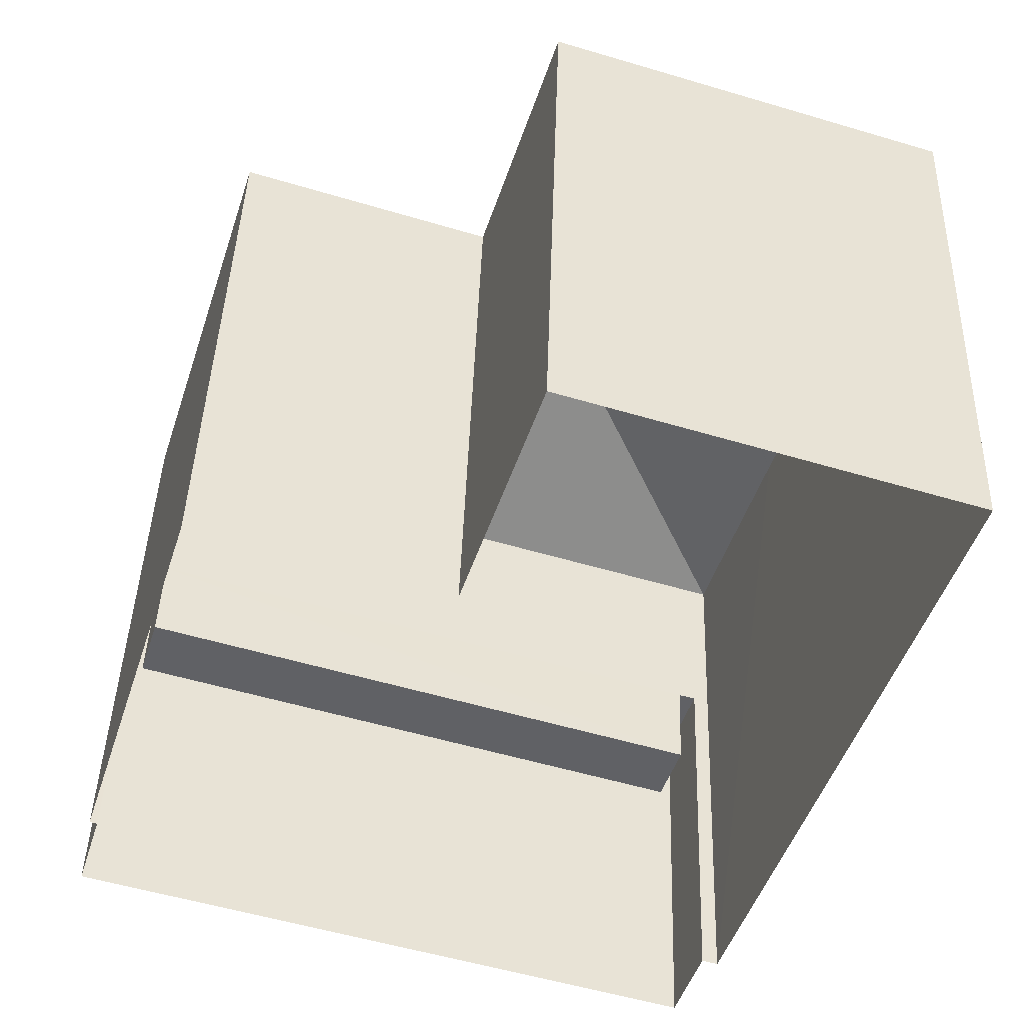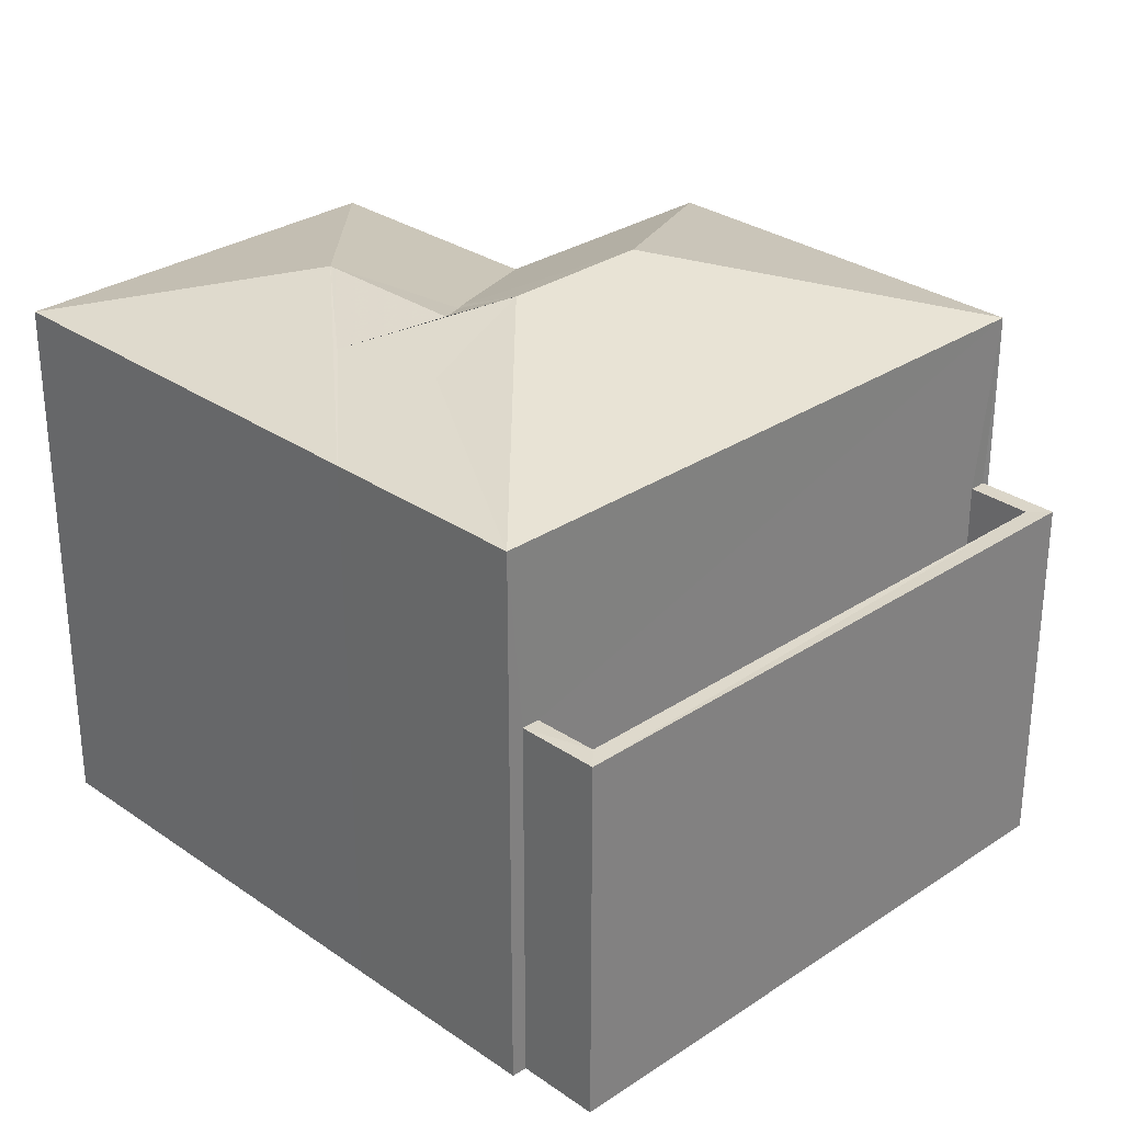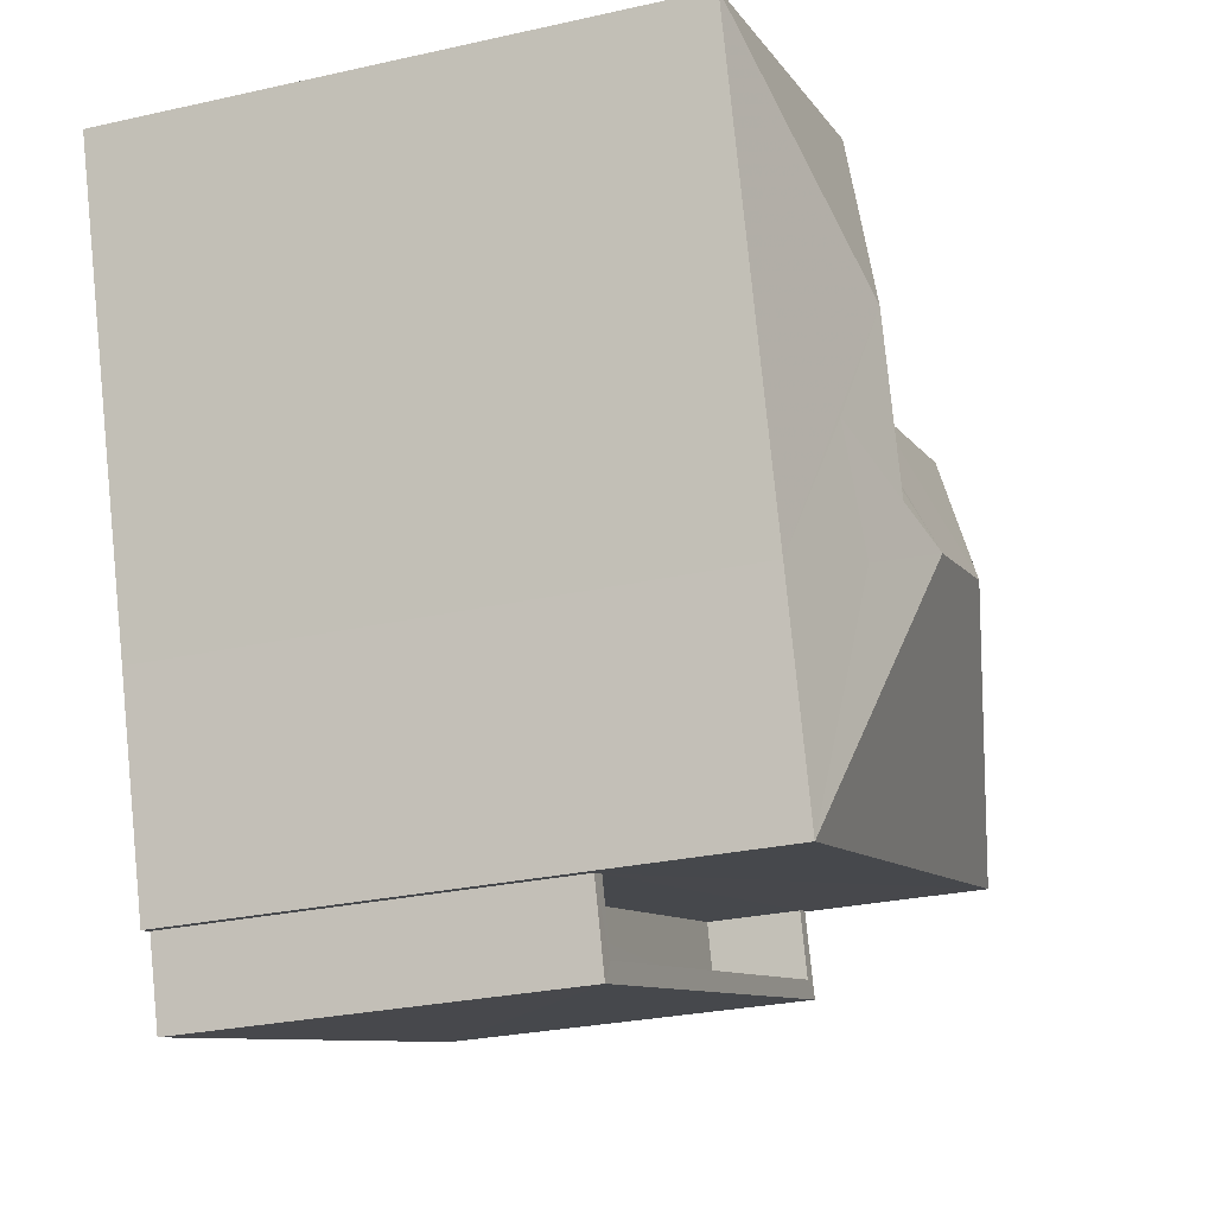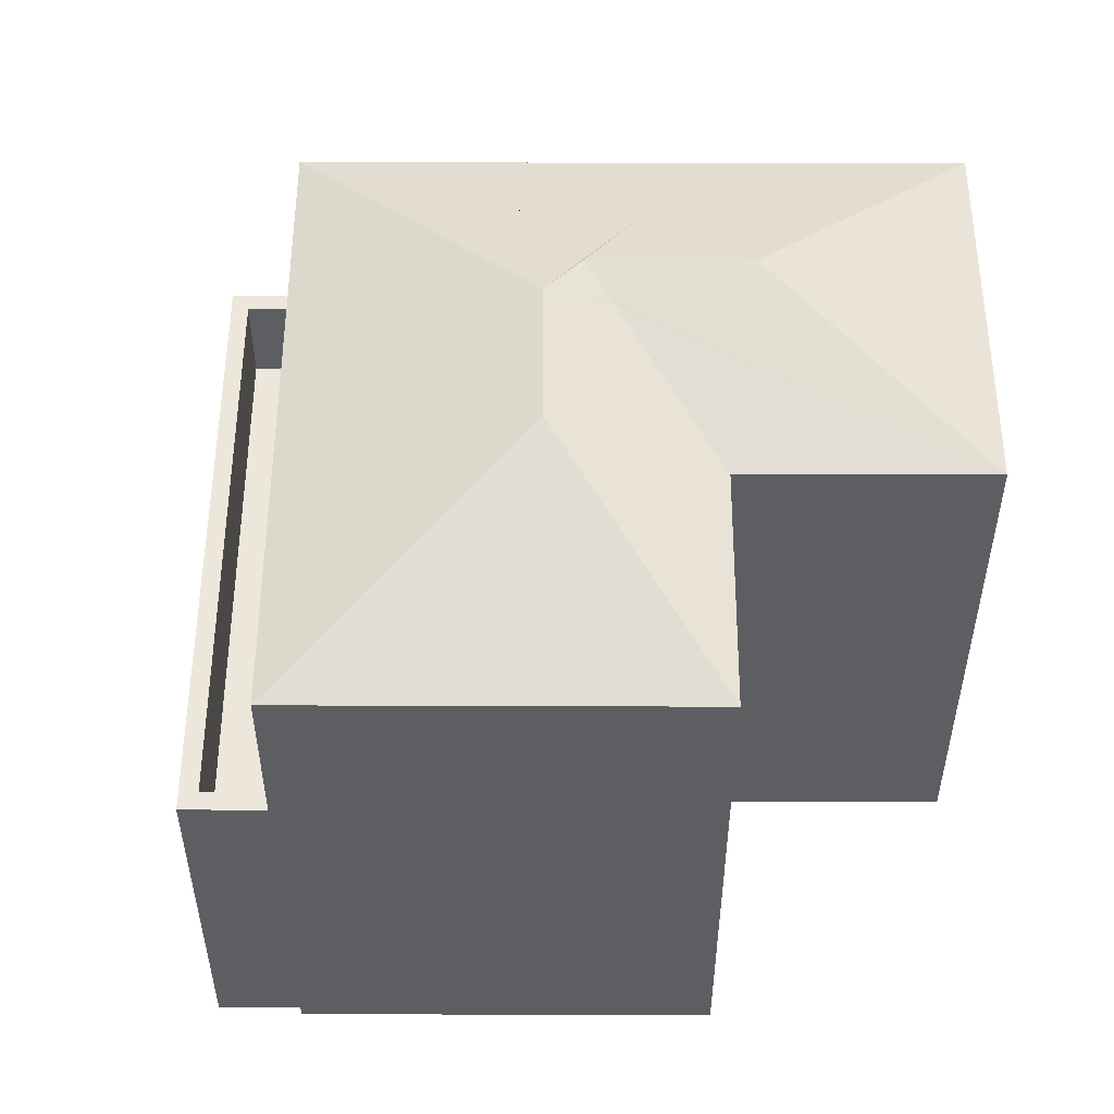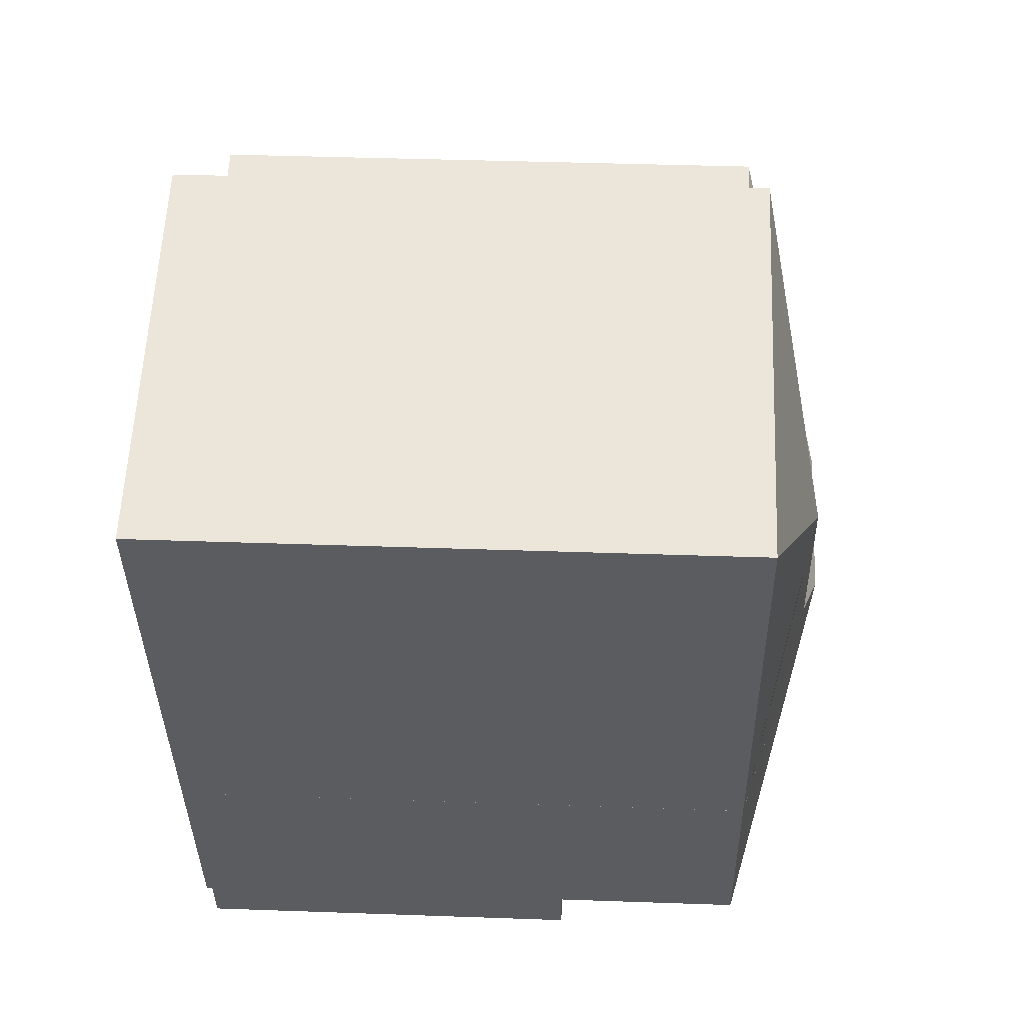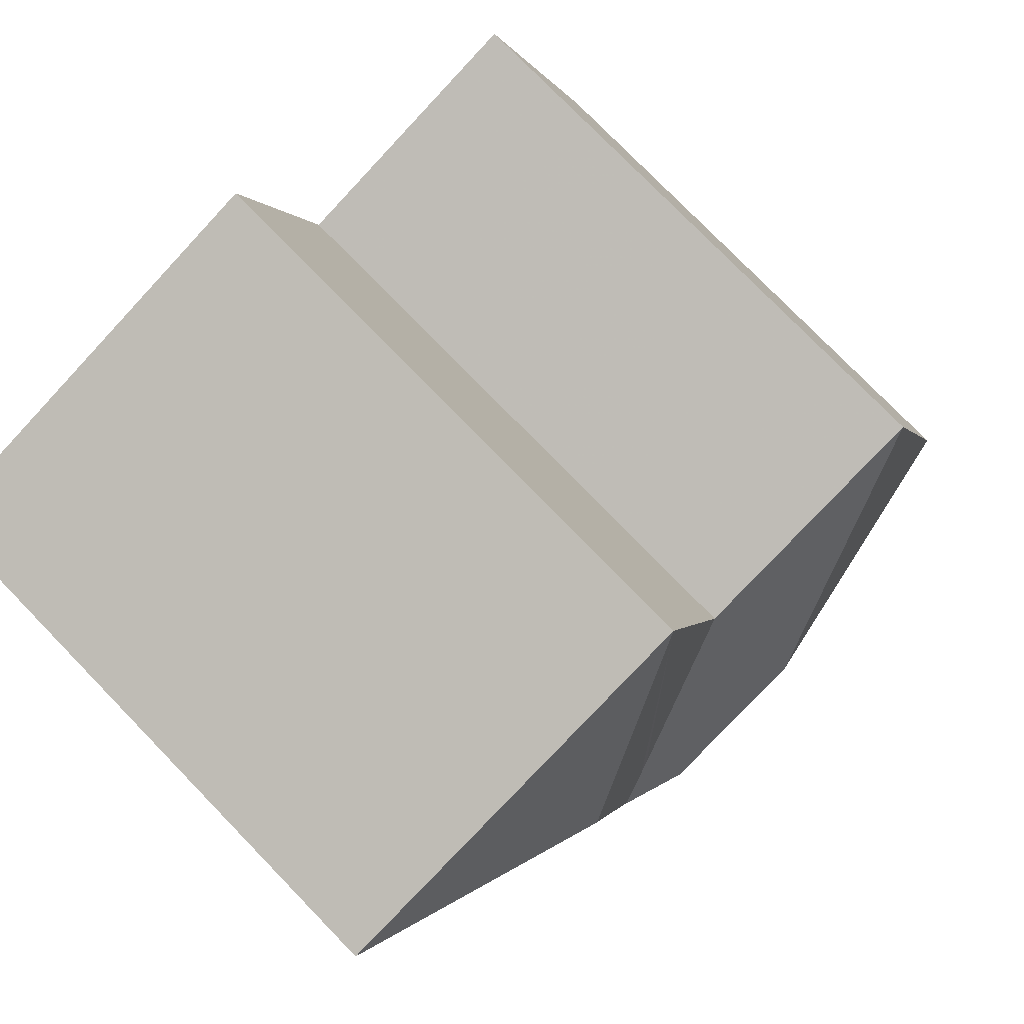
<metadata>
{"format":"obj","ext":"obj","renderer":"f3d","projection":"perspective","resolution":1024,"background":"white","views":[{"elev":41.9,"azim":-178.2,"up":"+Y"},{"elev":29.6,"azim":-26.8,"up":"+Z"},{"elev":-27.2,"azim":-70.8,"up":"+Y"},{"elev":52.2,"azim":107.8,"up":"+Z"},{"elev":38.2,"azim":-87.5,"up":"+Y"},{"elev":77.4,"azim":-44.2,"up":"+Y"}]}
</metadata>
<code>
v -8.904e+04 -1.005e+05 2.003
v -8.904e+04 -1.005e+05 2.003
v -8.904e+04 -1.005e+05 2.002
v -8.904e+04 -1.005e+05 2.003
v -8.905e+04 -1.005e+05 2.003
v -8.904e+04 -1.005e+05 2.002
v -8.904e+04 -1.005e+05 2.004
v -8.904e+04 -1.005e+05 2.003
v -8.904e+04 -1.005e+05 2.004
v -8.904e+04 -1.005e+05 2.003
v -8.904e+04 -1.005e+05 2.003
v -8.904e+04 -1.005e+05 2.004
v -8.904e+04 -1.005e+05 6.042
v -8.904e+04 -1.005e+05 6.042
v -8.904e+04 -1.005e+05 6.042
v -8.904e+04 -1.005e+05 6.041
v -8.904e+04 -1.005e+05 6.041
v -8.904e+04 -1.005e+05 6.041
v -8.904e+04 -1.005e+05 6.042
v -8.904e+04 -1.005e+05 6.041
v -8.904e+04 -1.005e+05 7.955
v -8.904e+04 -1.005e+05 8.756
v -8.904e+04 -1.005e+05 7.956
v -8.904e+04 -1.005e+05 8.756
v -8.904e+04 -1.005e+05 8.581
v -8.904e+04 -1.005e+05 7.955
v -8.905e+04 -1.005e+05 7.955
v -8.904e+04 -1.005e+05 8.364
v -8.904e+04 -1.005e+05 8.31
v -8.904e+04 -1.005e+05 7.956
v -8.904e+04 -1.005e+05 8.581
v -8.904e+04 -1.005e+05 5.042
v -8.904e+04 -1.005e+05 5.042
v -8.904e+04 -1.005e+05 5.041
v -8.904e+04 -1.005e+05 5.041
v -8.904e+04 -1.005e+05 7.957
v -8.904e+04 -1.005e+05 7.956
v -8.904e+04 -1.005e+05 8.437
v -8.904e+04 -1.005e+05 8.47
v -8.904e+04 -1.005e+05 7.955
f 1 2 3
f 3 2 4
f 5 6 4
f 7 2 8
f 7 8 9
f 5 10 11
f 12 10 7
f 4 2 7
f 5 4 10
f 10 4 7
f 13 14 15
f 16 17 18
f 14 19 15
f 18 17 20
f 17 19 20
f 15 19 17
f 21 22 23
f 23 22 24
f 25 26 27
f 28 29 30
f 29 25 30
f 29 31 25
f 32 33 34
f 35 32 34
f 29 28 24
f 24 28 36
f 28 37 36
f 38 26 39
f 38 40 26
f 27 30 25
f 22 40 38
f 22 21 40
f 36 23 24
f 38 24 22
f 31 29 24
f 38 39 24
f 39 31 24
f 39 25 31
f 39 26 25
f 28 30 37
f 7 14 12
f 36 12 14
f 36 13 23
f 1 18 2
f 23 18 1
f 32 35 16
f 16 18 23
f 13 32 16
f 36 14 13
f 23 13 16
f 19 9 8
f 20 19 8
f 23 1 3
f 21 23 3
f 40 21 3
f 4 40 3
f 7 9 19
f 14 7 19
f 18 20 8
f 2 18 8
f 11 27 5
f 11 30 27
f 17 34 33
f 15 17 33
f 37 12 36
f 37 10 12
f 32 15 33
f 32 13 15
f 37 30 11
f 10 37 11
f 4 6 26
f 40 4 26
f 35 34 17
f 16 35 17
f 27 6 5
f 27 26 6

</code>
